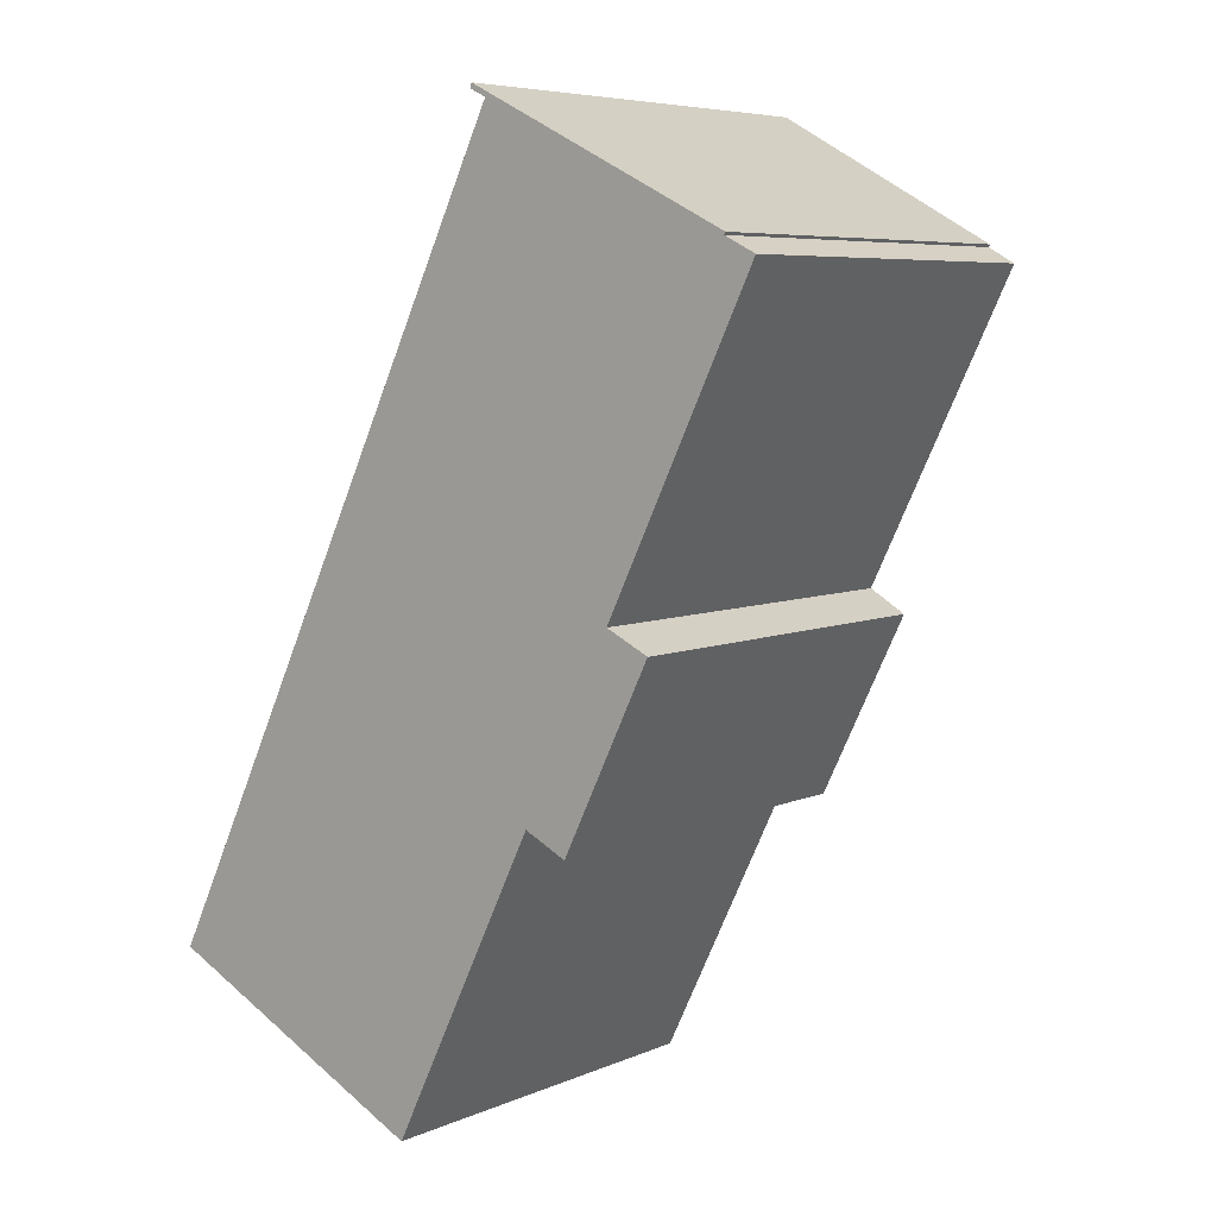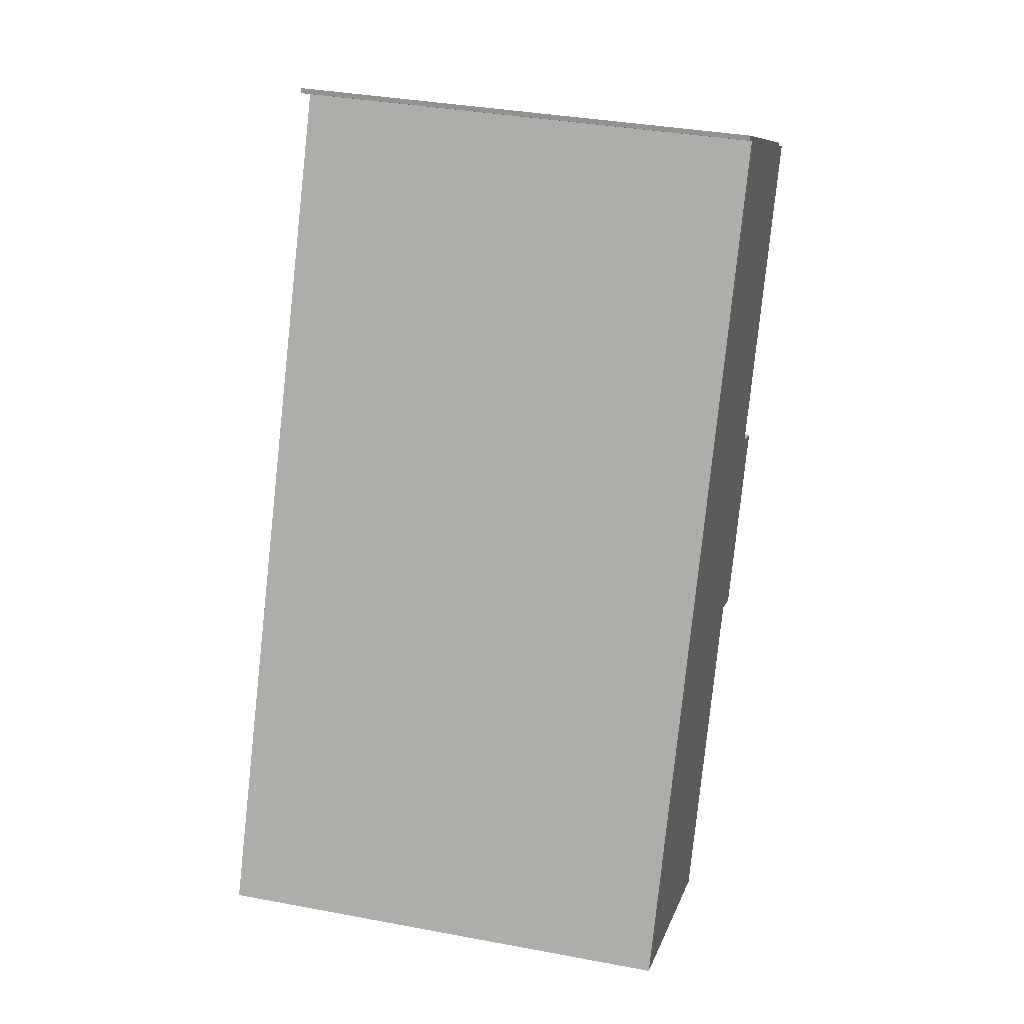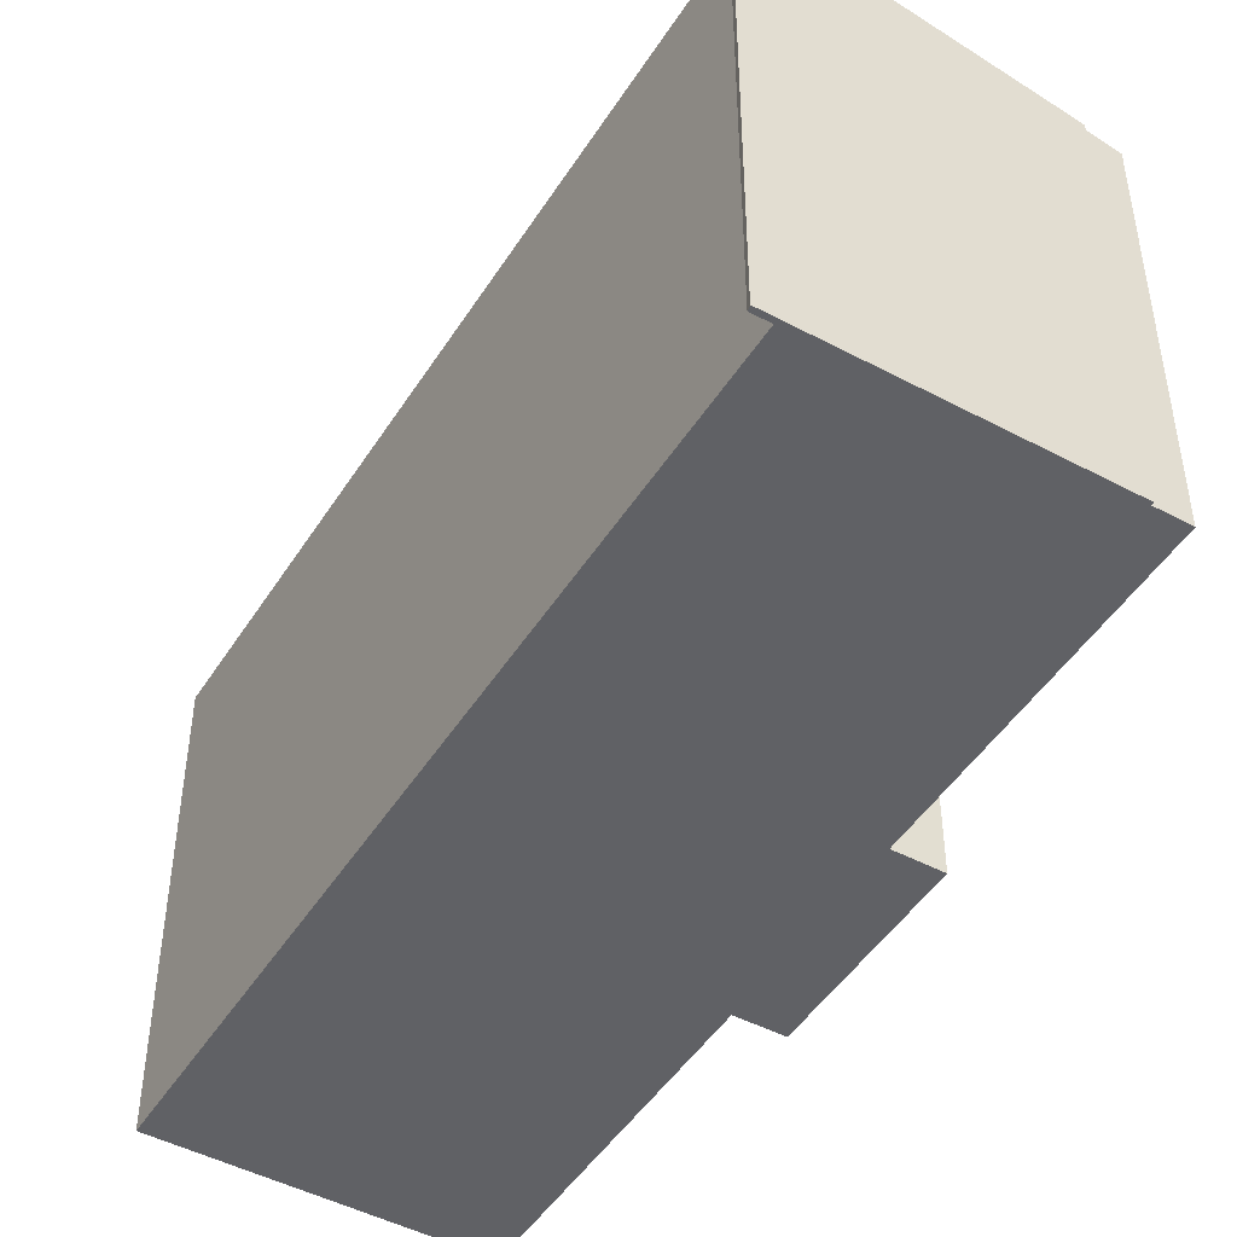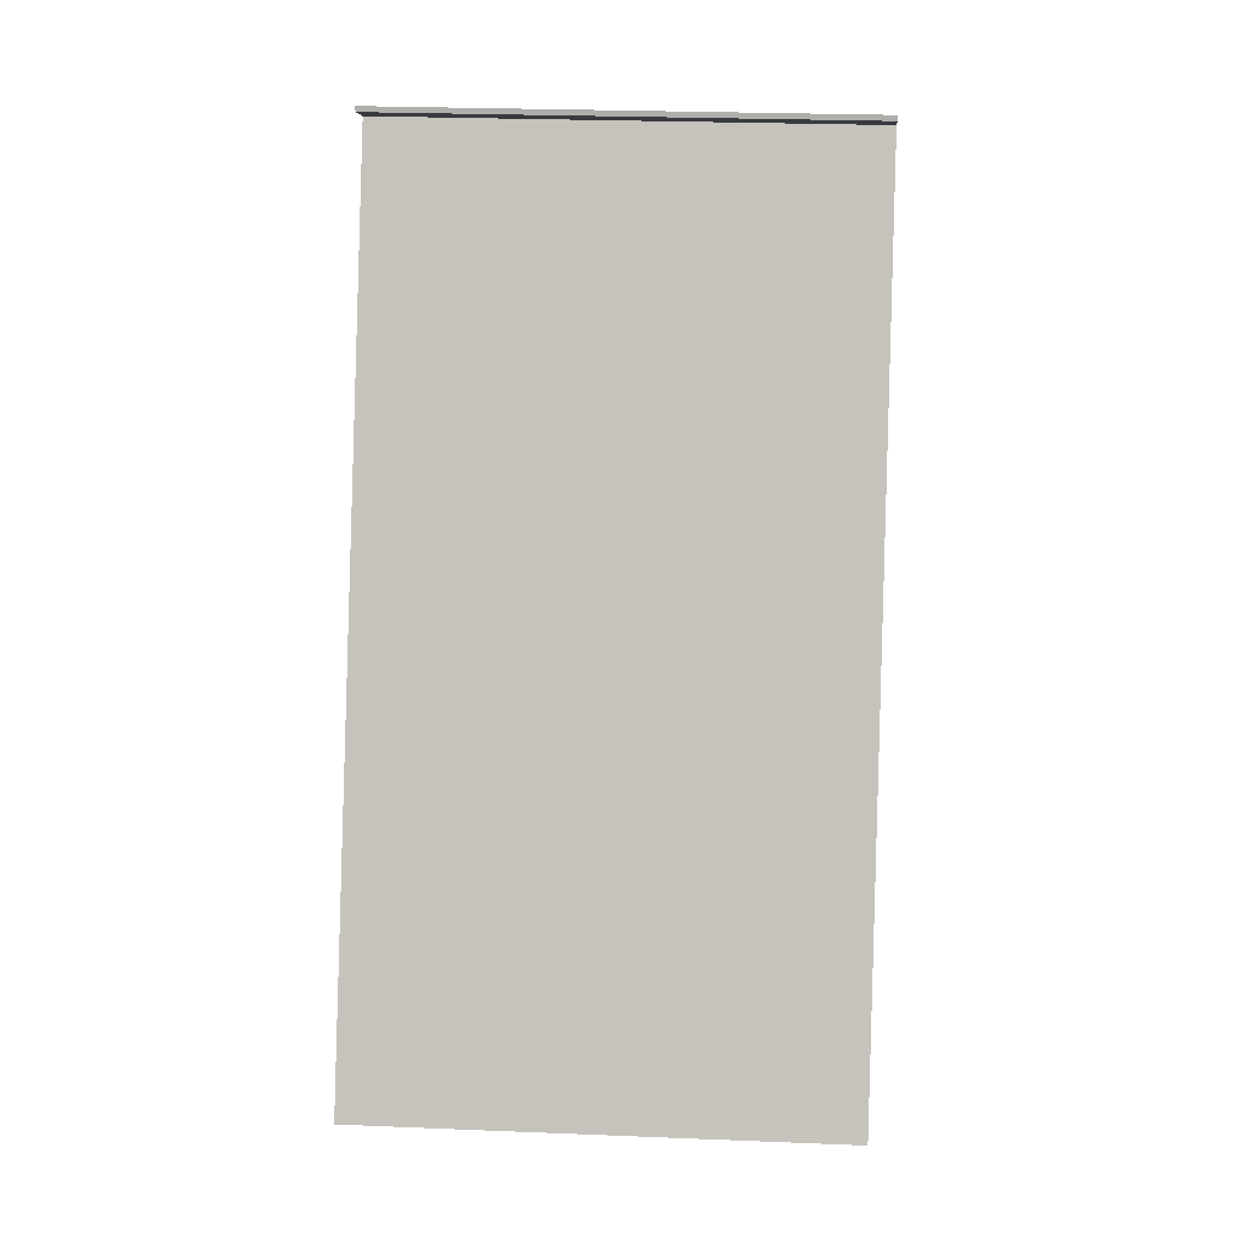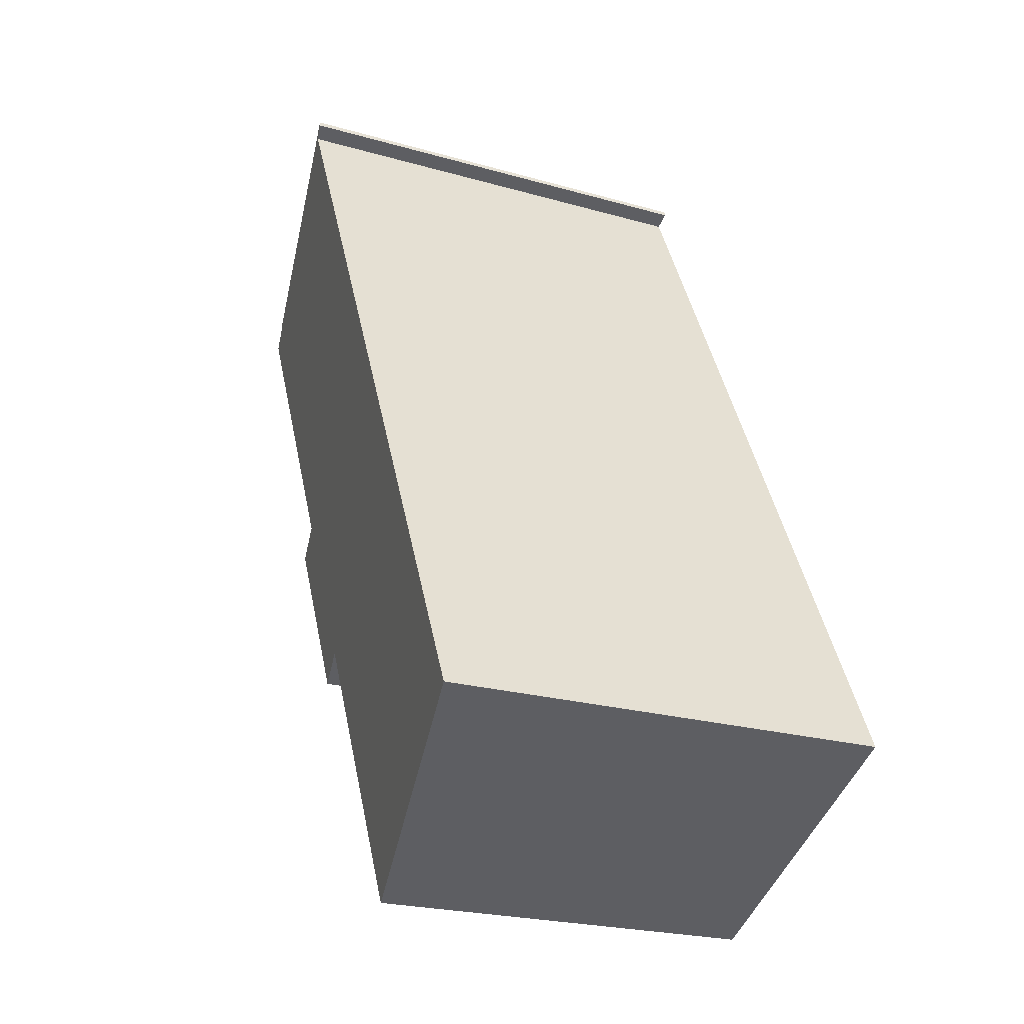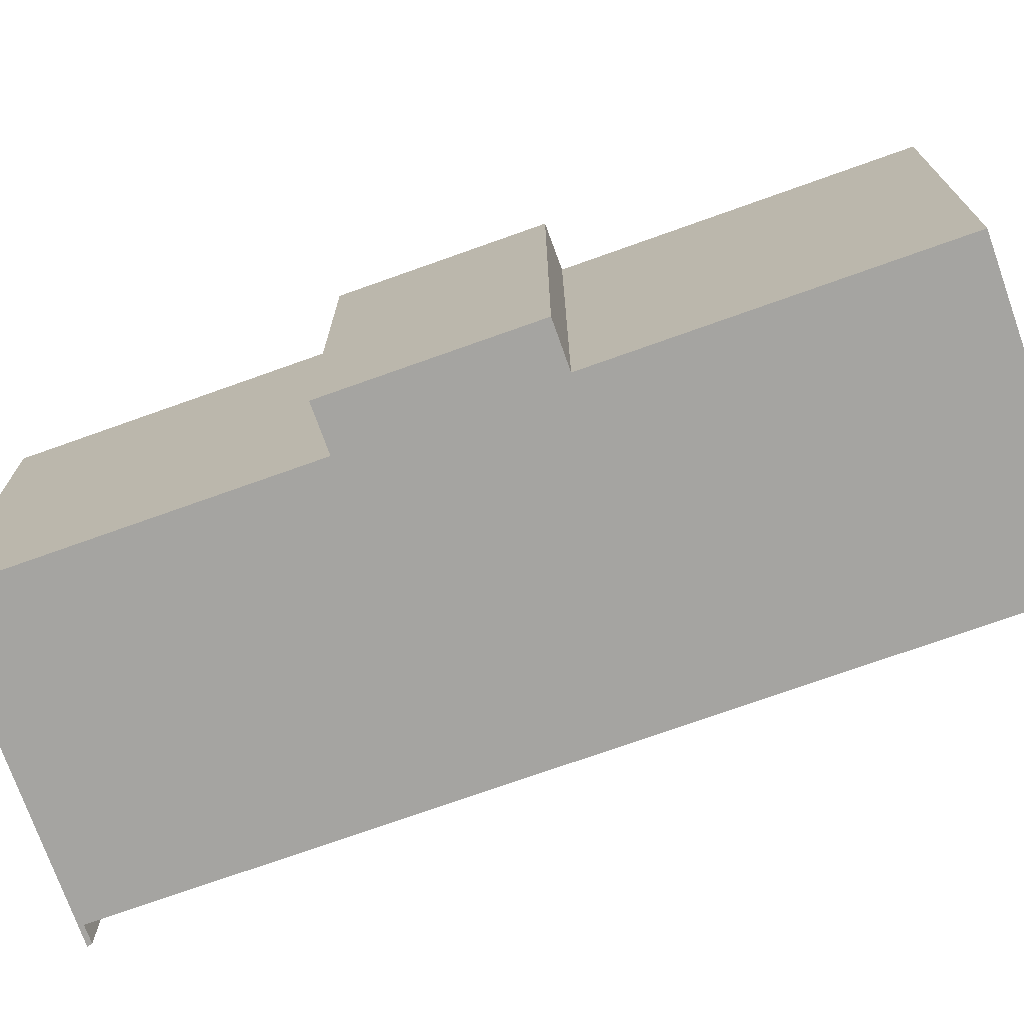
<metadata>
{"format":"obj","ext":"obj","renderer":"f3d","projection":"perspective","resolution":1024,"background":"white","views":[{"elev":6.4,"azim":38.5,"up":"+Z"},{"elev":35.3,"azim":-76.0,"up":"+Z"},{"elev":-47.3,"azim":-4.8,"up":"+Y"},{"elev":25.9,"azim":-86.3,"up":"+Z"},{"elev":-22.9,"azim":-116.0,"up":"+Z"},{"elev":-73.4,"azim":135.7,"up":"+Y"}]}
</metadata>
<code>
v  0 13.21 8.086e-16
v  9.272 11.51 -1.164
v  7.926 11.51 -3.919
v  11.68 11.51 3.772
v  10.99 13.21 22.51
v  12.19 11.51 4.805
v  14.72 11.51 9.975
v  15.46 11.35 9.612
v  15.94 11.25 9.376
v  18.95 11.51 18.65
v  18.08 11.7 19.08
v  18.12 11.7 19.15
v  10.56 13.31 22.88
v  10.52 13.31 22.74
v  13.41 11.25 4.207
v  10.56 -1.401e-15 22.88
v  10.52 -1.392e-15 22.74
v  18.12 -1.173e-15 19.15
v  18.08 -1.168e-15 19.08
v  18.95 -1.142e-15 18.65
v  14.72 -6.108e-16 9.975
v  15.94 -5.741e-16 9.376
v  15.46 -5.886e-16 9.612
v  13.41 -2.576e-16 4.207
v  12.19 -2.942e-16 4.805
v  11.68 -2.31e-16 3.772
v  9.272 7.127e-17 -1.164
v  7.926 2.4e-16 -3.919
v  0 0 0
v  10.99 -1.378e-15 22.51
g defaultobject
f 1 2 3
f 2 1 4
f 4 1 5
f 4 5 6
f 6 5 7
f 6 7 8
f 6 8 9
f 7 5 10
f 10 5 11
f 11 5 12
f 12 5 13
f 13 5 14
f 9 15 6
f 14 16 13
f 16 14 17
f 16 12 13
f 12 16 18
f 19 10 11
f 10 19 20
f 21 8 7
f 8 21 9
f 9 21 22
f 22 21 23
f 12 19 11
f 19 12 18
f 20 7 10
f 7 20 21
f 22 15 9
f 15 22 24
f 25 4 6
f 4 25 2
f 2 25 3
f 3 25 26
f 3 26 27
f 3 27 28
f 15 25 6
f 25 15 24
f 29 3 28
f 3 29 1
f 5 17 14
f 17 5 30
f 1 30 5
f 30 1 29
f 22 25 24
f 25 22 23
f 27 29 28
f 29 27 30
f 30 27 26
f 30 26 25
f 30 25 21
f 21 25 23
f 30 21 20
f 30 16 17
f 16 30 19
f 19 30 20
f 16 19 18

</code>
